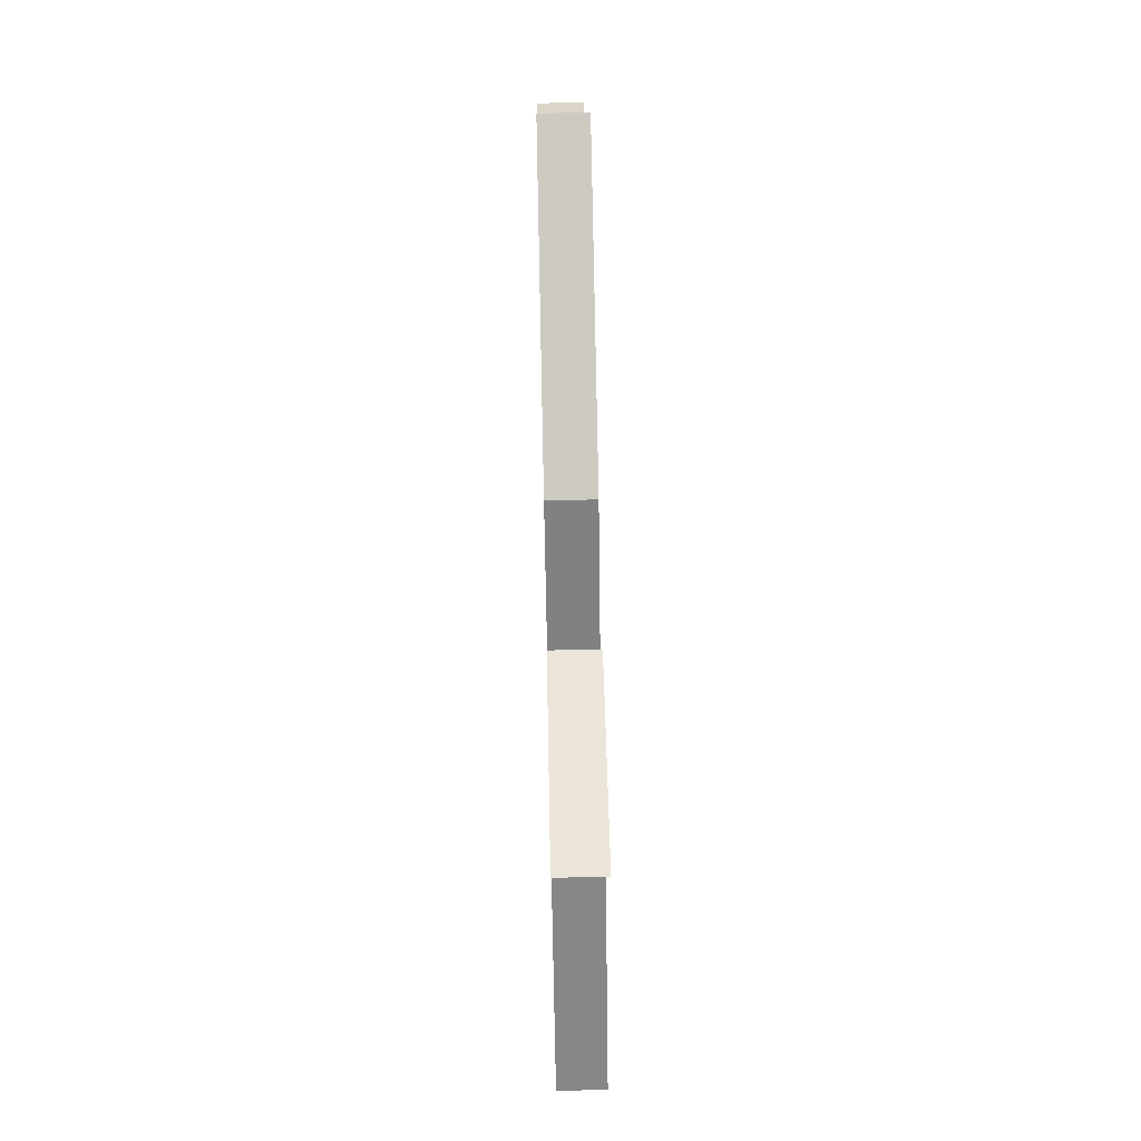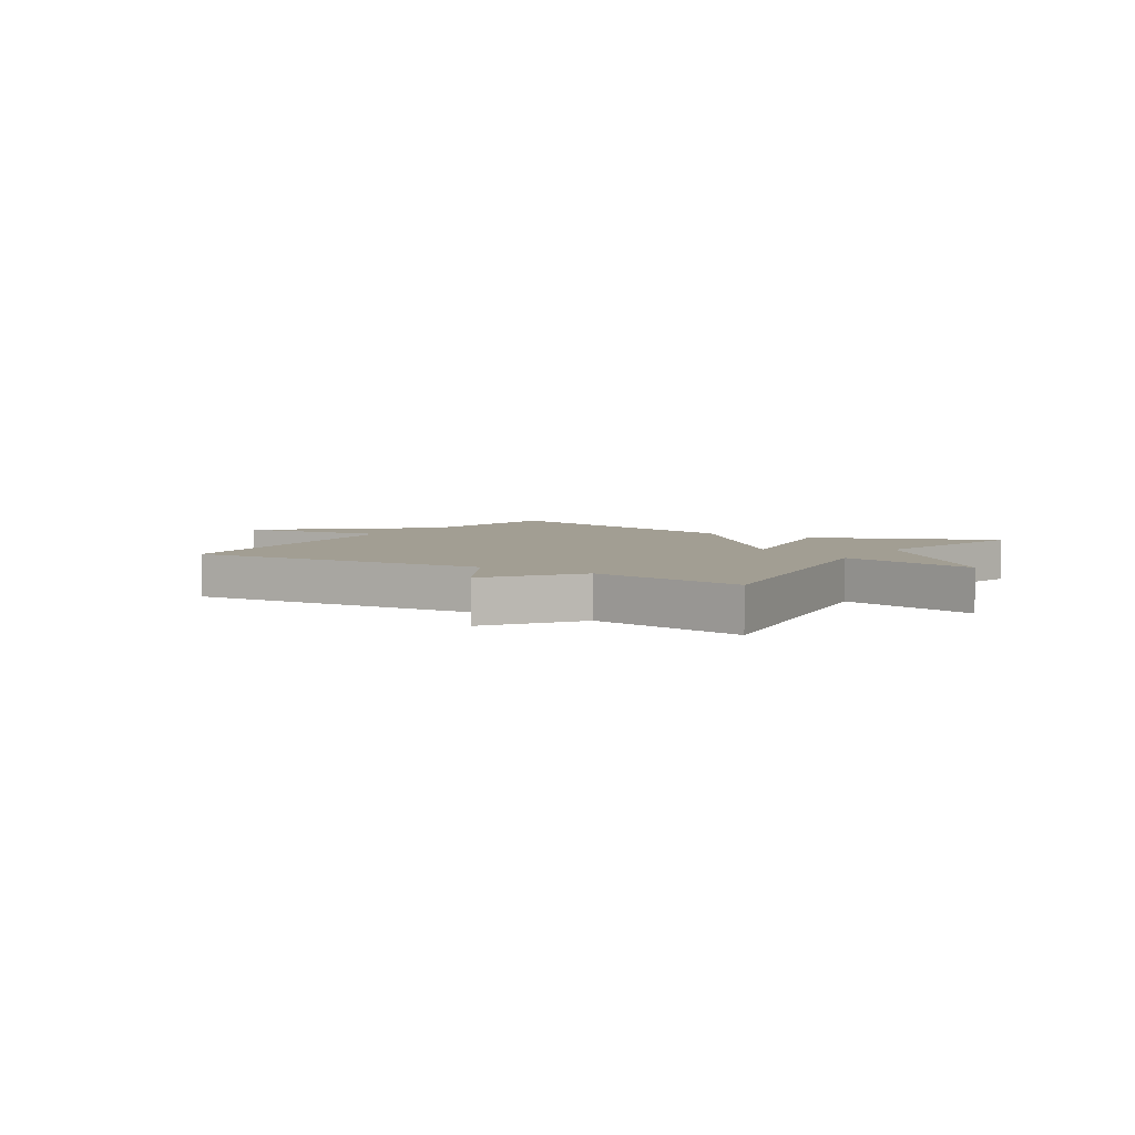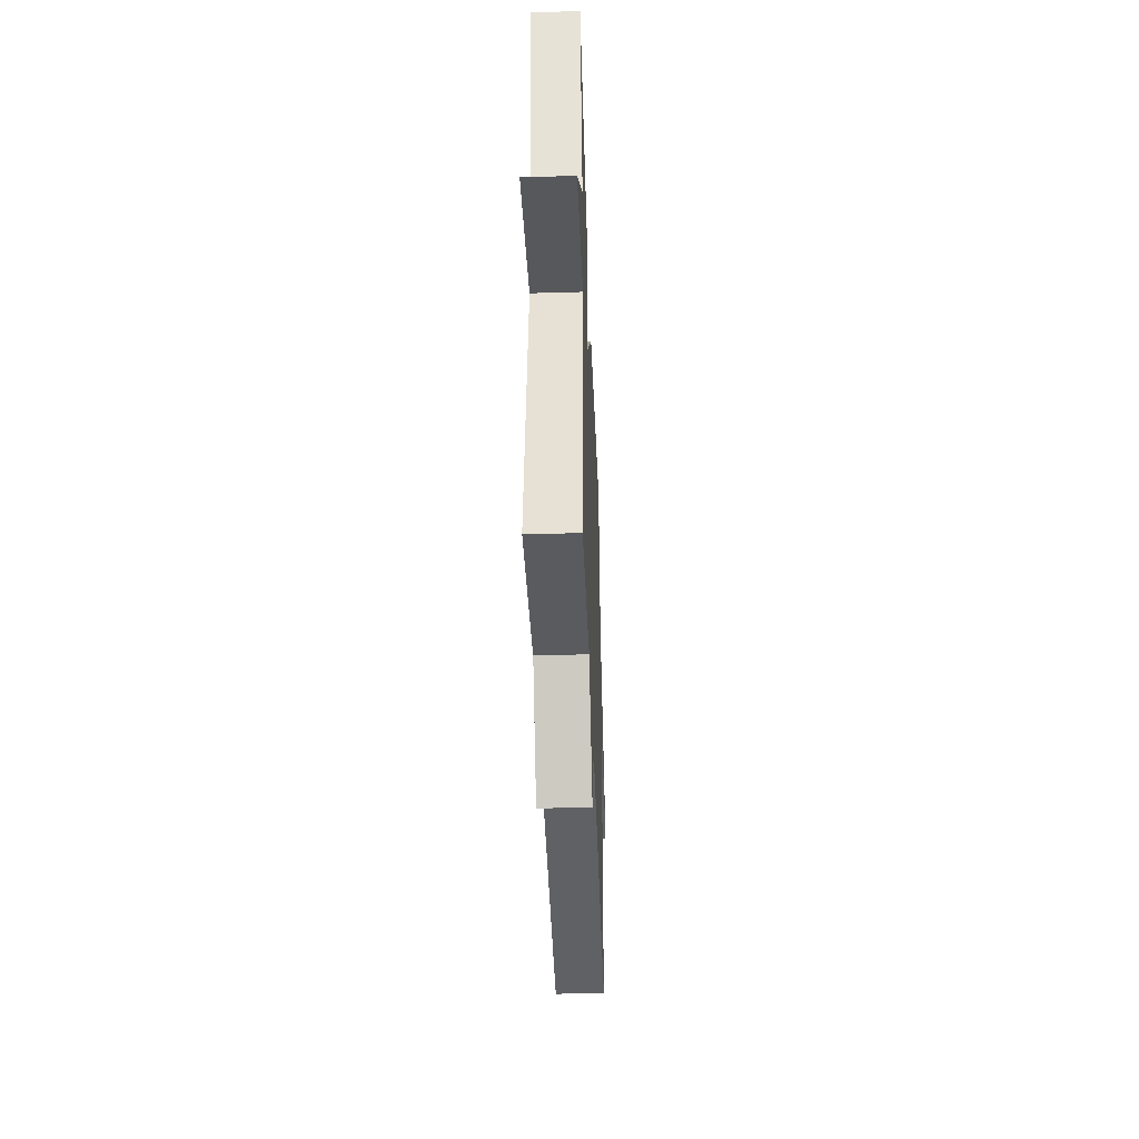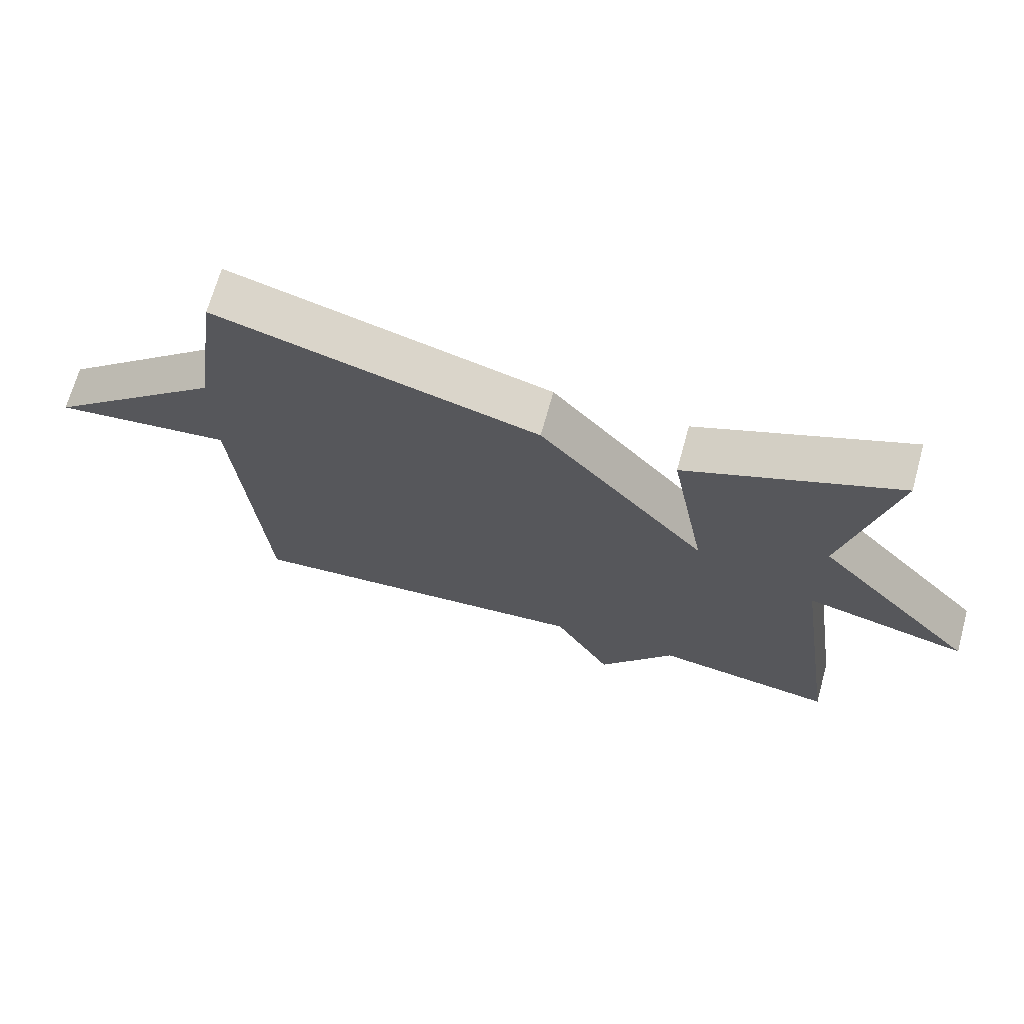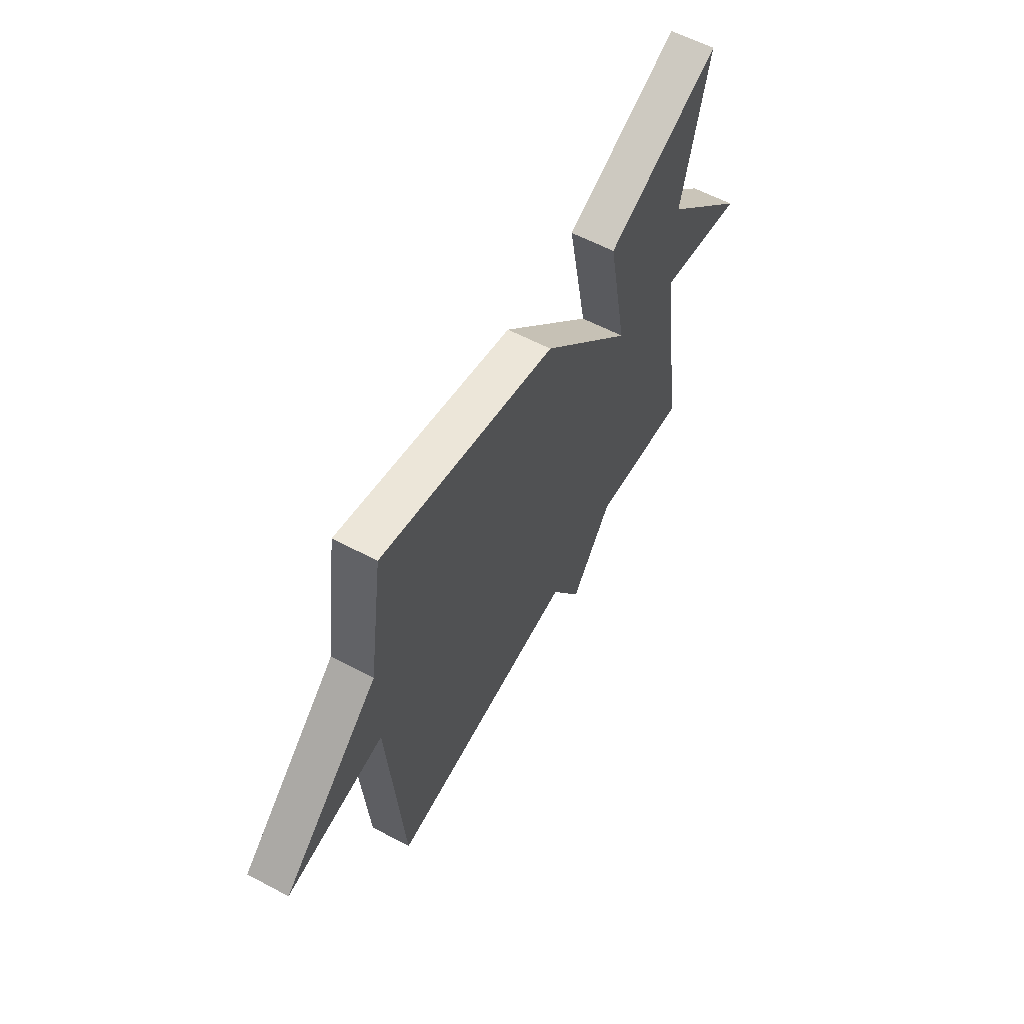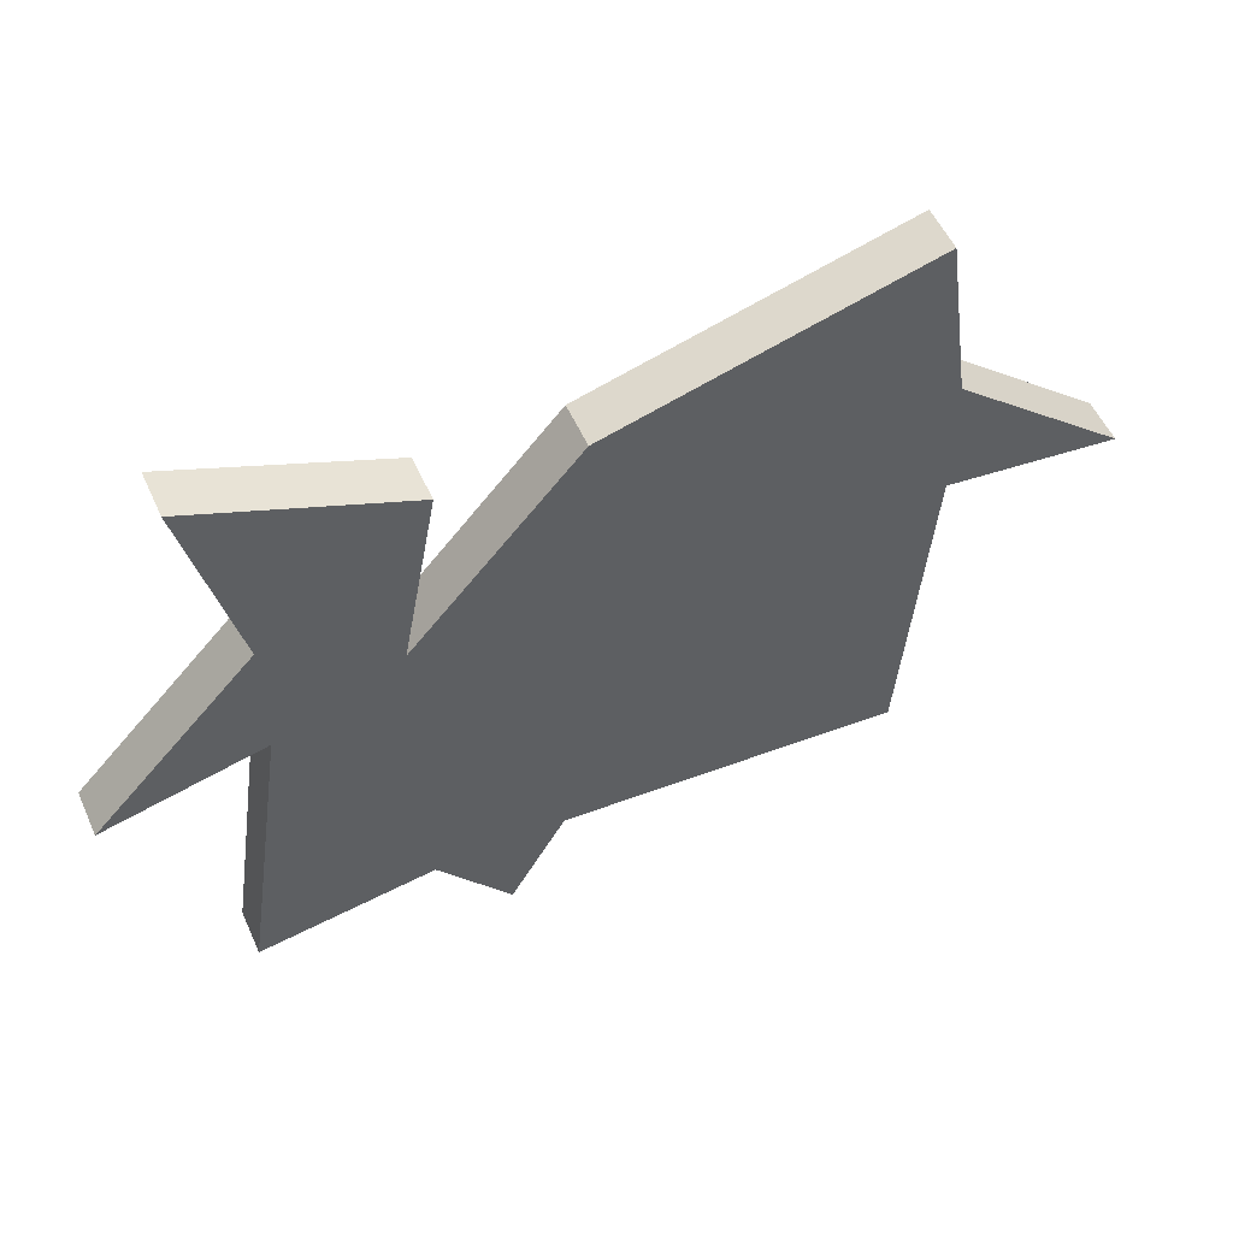
<metadata>
{"format":"obj","ext":"obj","renderer":"f3d","projection":"perspective","resolution":1024,"background":"white","views":[{"elev":70.8,"azim":-91.2,"up":"+Z"},{"elev":5.0,"azim":-147.9,"up":"+Y"},{"elev":-41.3,"azim":-88.0,"up":"+Z"},{"elev":68.7,"azim":-164.5,"up":"+Z"},{"elev":59.9,"azim":118.5,"up":"+Z"},{"elev":54.2,"azim":-24.1,"up":"+Z"}]}
</metadata>
<code>
v -0.5 0.07 0.5
v -0.183 0.07 0.367
v -0.237 0.07 0.077
v 0.017 0.07 0.367
v 0.5 0.07 0.5
v 0.54 0.07 0.223
v 0.808 0.07 -0.01
v 0.54 0.07 0.023
v 0.5 0.07 -0.5
v -0.029 0.07 -0.459
v -0.115 0.07 -0.611
v -0.229 0.07 -0.459
v -0.5 0.07 -0.5
v -0.427 0.07 -0.009
v -0.67 0.07 -0.067
v -0.427 0.07 0.191
v -0.5 0 0.5
v -0.183 0 0.367
v -0.237 0 0.077
v 0.017 0 0.367
v 0.5 0 0.5
v 0.54 0 0.223
v 0.808 0 -0.01
v 0.54 0 0.023
v 0.5 0 -0.5
v -0.029 0 -0.459
v -0.115 0 -0.611
v -0.229 0 -0.459
v -0.5 0 -0.5
v -0.427 0 -0.009
v -0.67 0 -0.067
v -0.427 0 0.191
f 14 15 16
f 12 13 14
f 12 14 16
f 11 12 16
f 10 11 16
f 8 9 10
f 6 7 8
f 6 8 10
f 5 6 10
f 4 5 10
f 3 4 10
f 16 1 2 3
f 3 10 16
f 32 31 30
f 30 29 28
f 32 30 28
f 32 28 27
f 32 27 26
f 26 25 24
f 24 23 22
f 26 24 22
f 26 22 21
f 26 21 20
f 26 20 19
f 19 18 17 32
f 32 26 19
f 1 17 18 2
f 2 18 19 3
f 3 19 20 4
f 4 20 21 5
f 5 21 22 6
f 6 22 23 7
f 7 23 24 8
f 8 24 25 9
f 9 25 26 10
f 10 26 27 11
f 11 27 28 12
f 12 28 29 13
f 13 29 30 14
f 14 30 31 15
f 15 31 32 16
f 16 32 17 1

</code>
